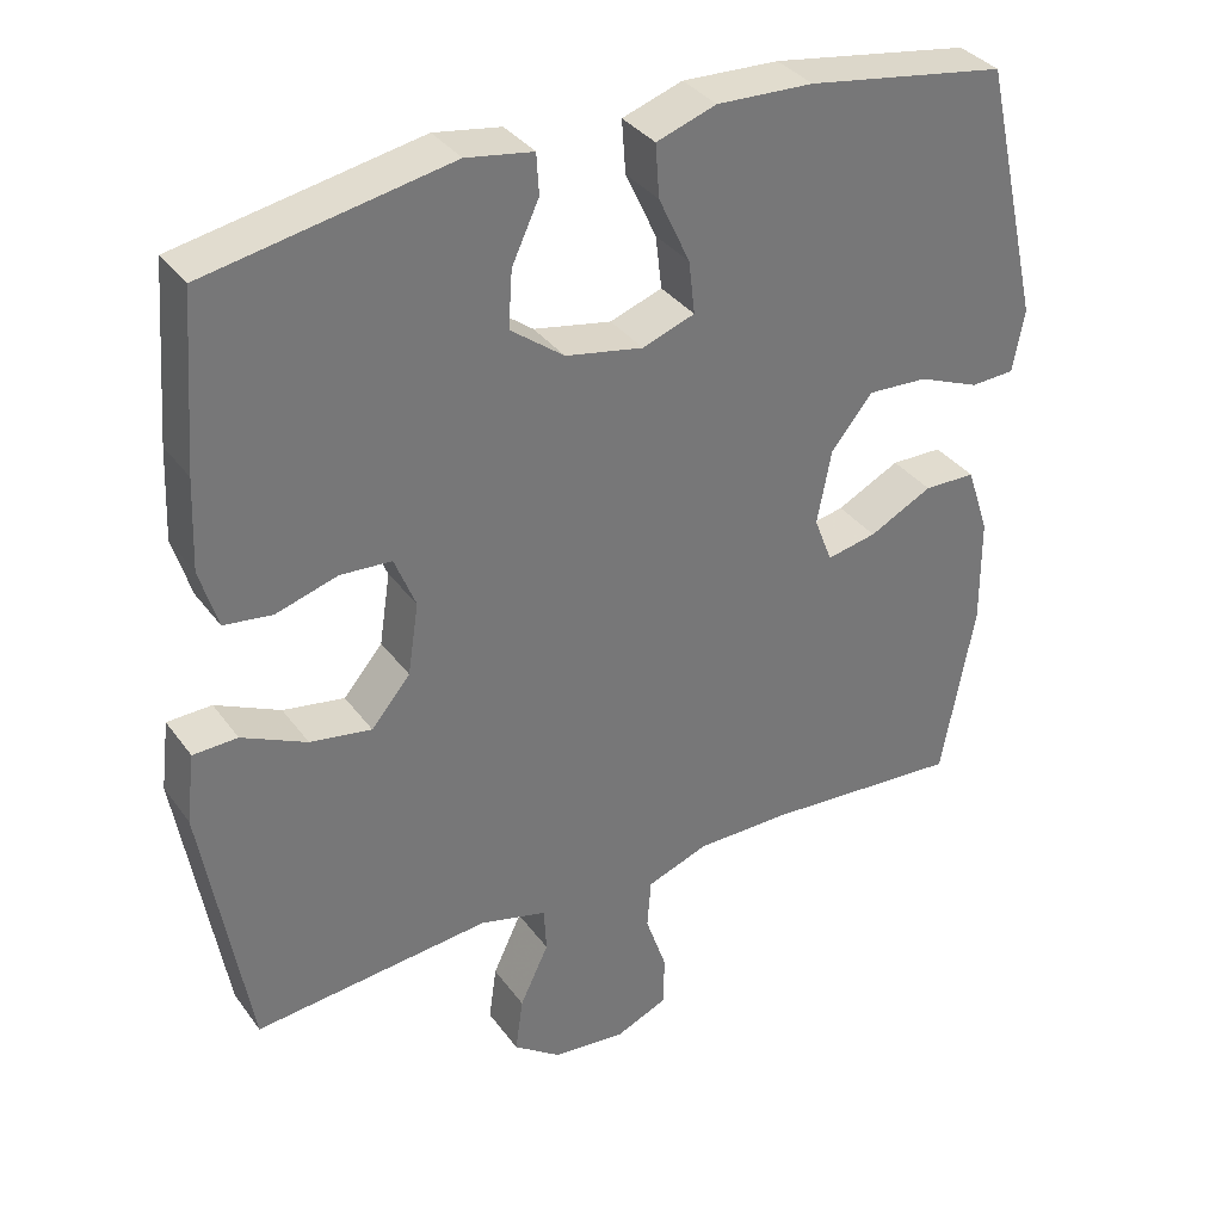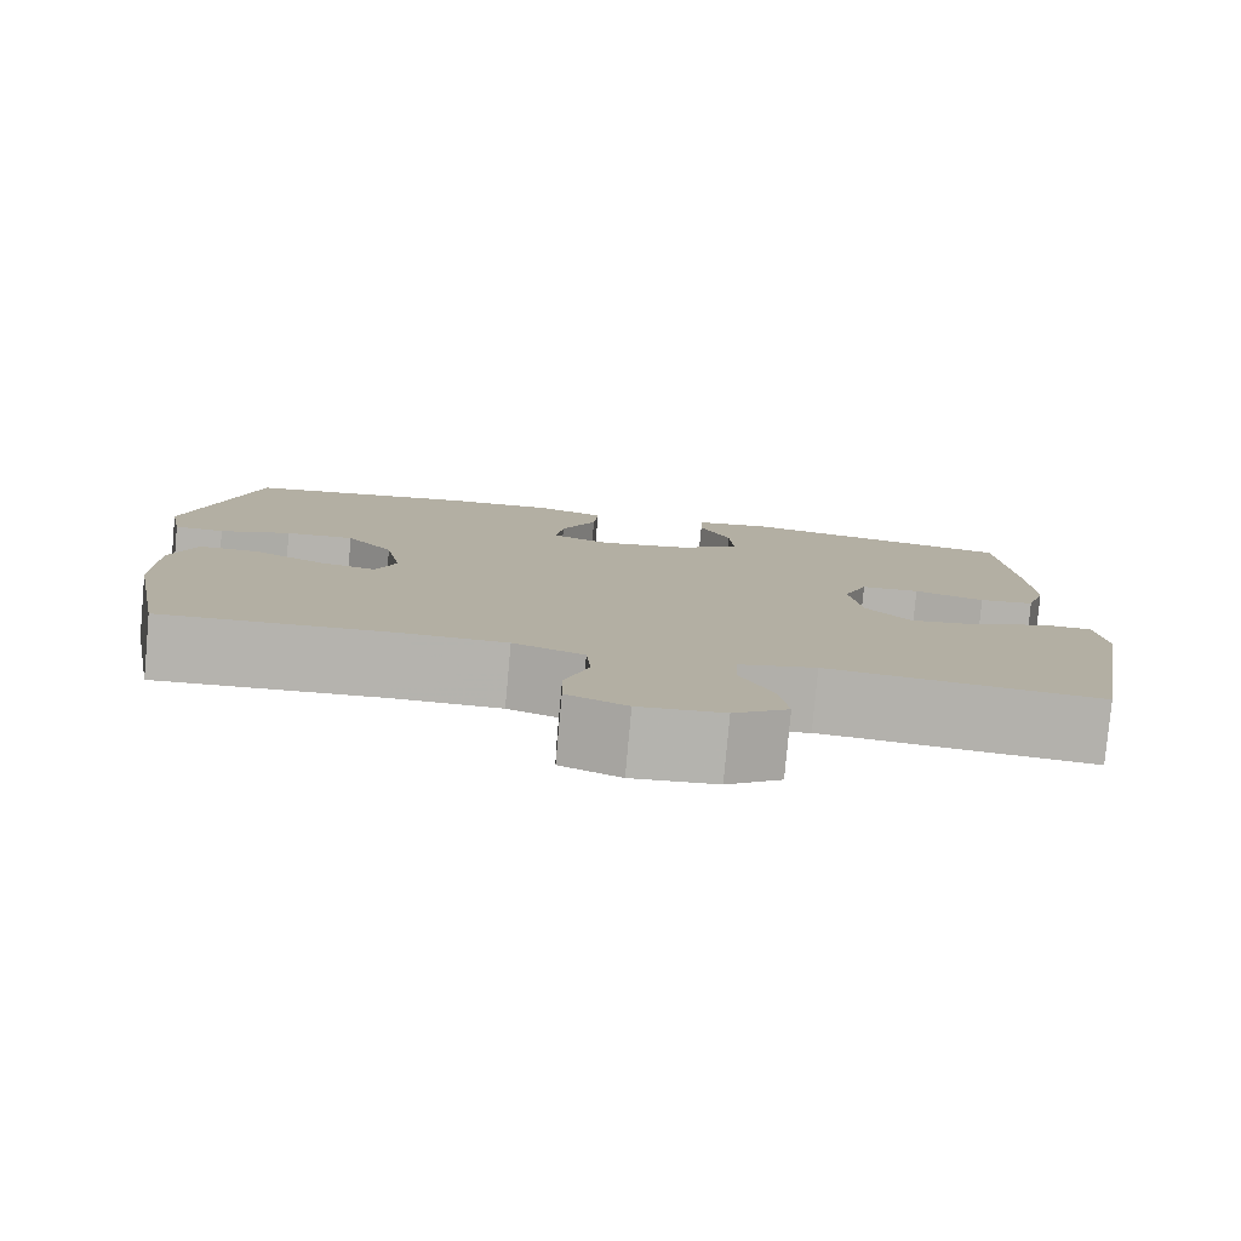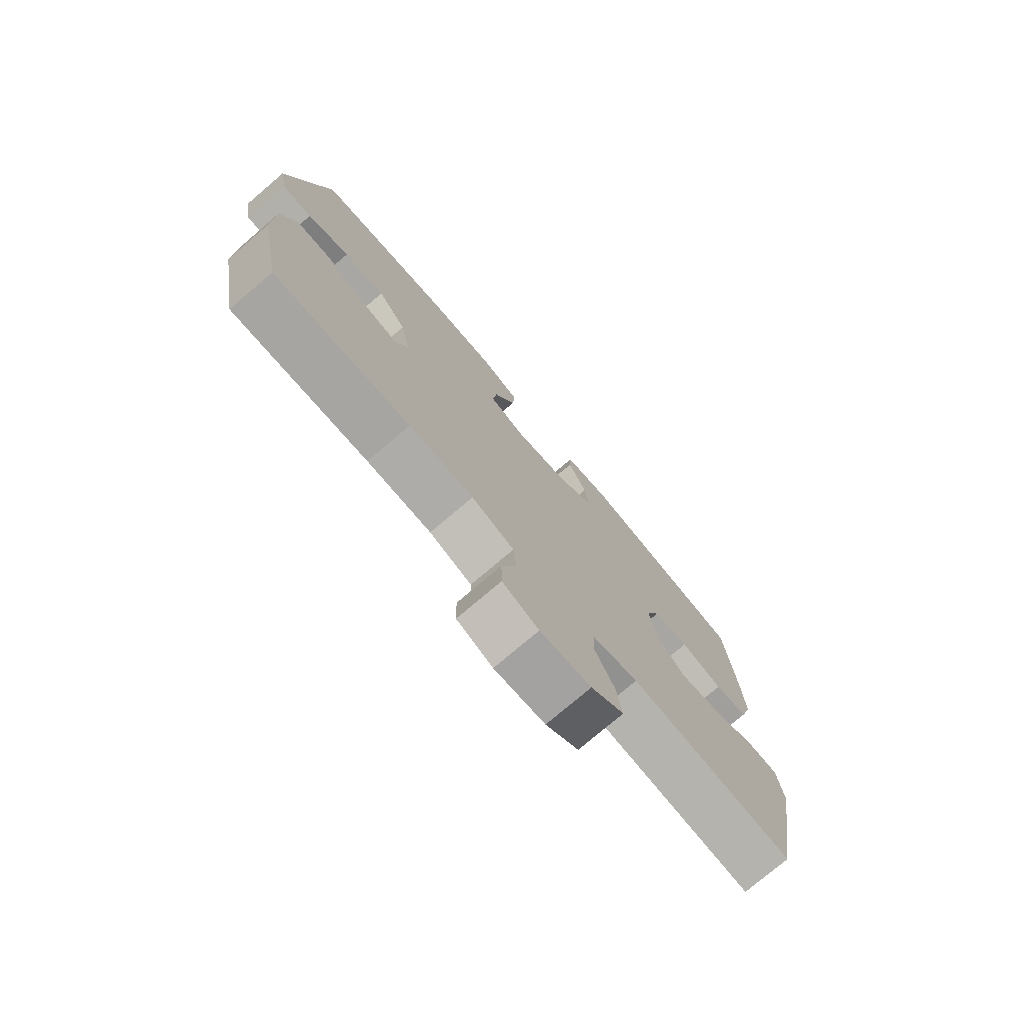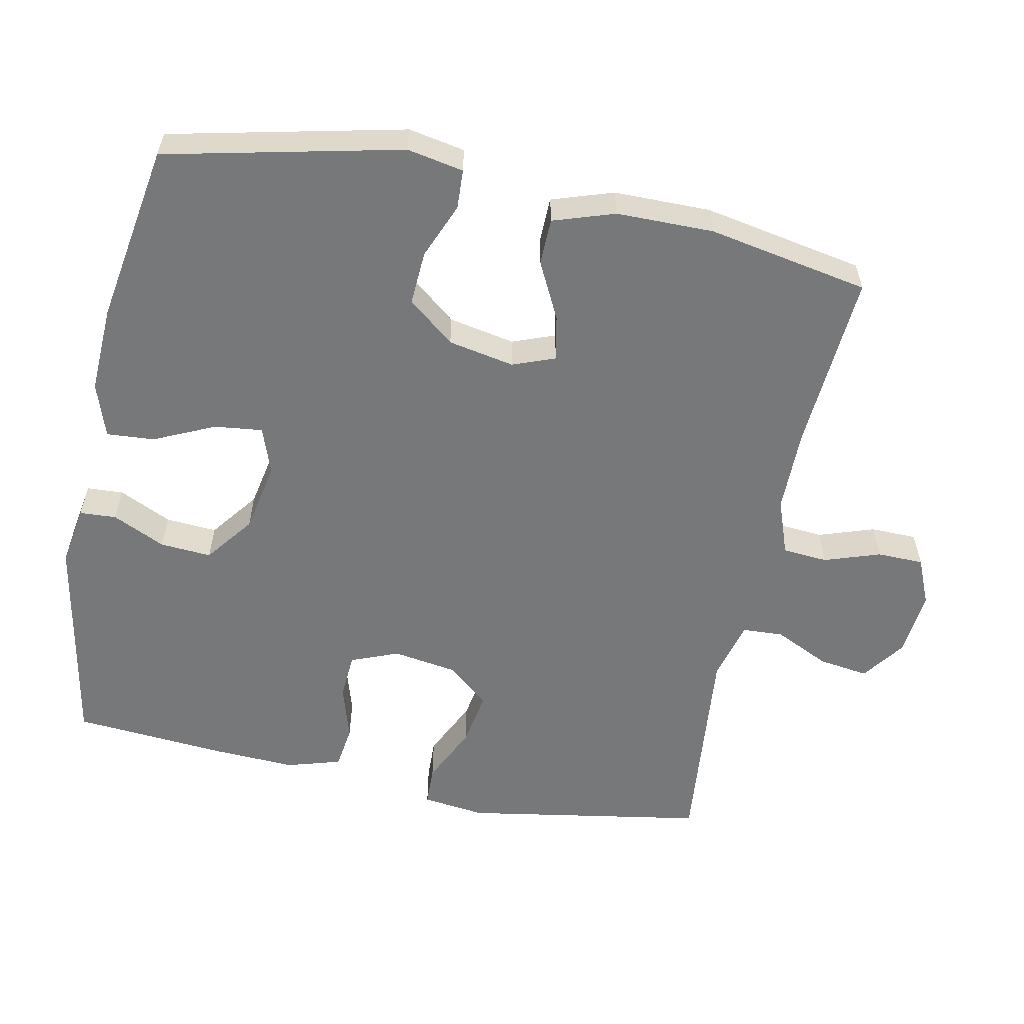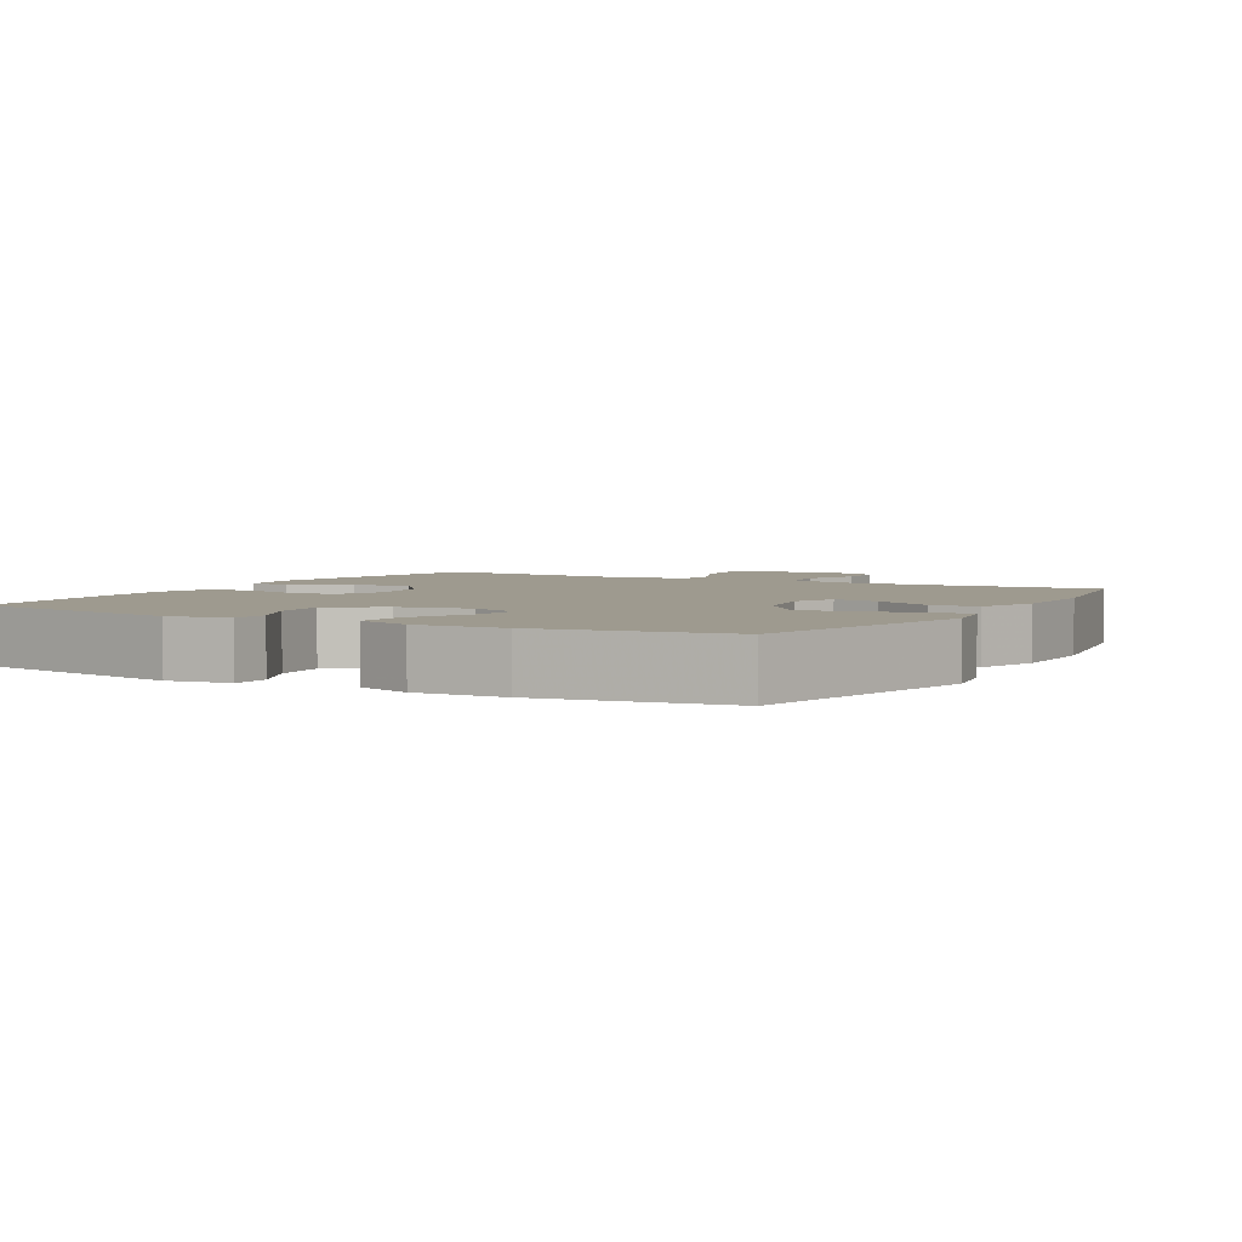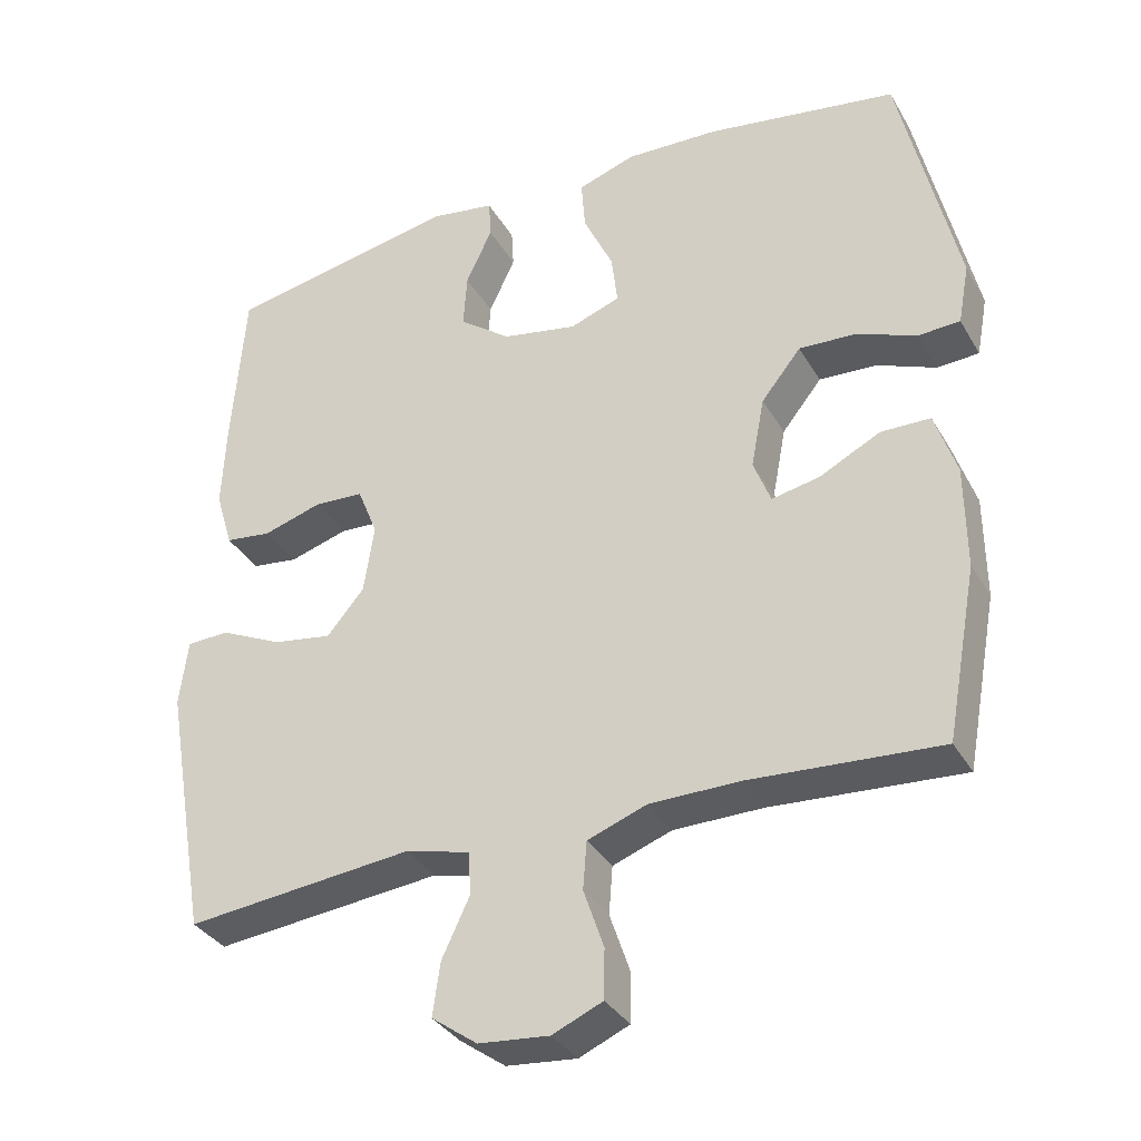
<metadata>
{"format":"obj","ext":"obj","renderer":"f3d","projection":"perspective","resolution":1024,"background":"white","views":[{"elev":34.8,"azim":-30.9,"up":"+Z"},{"elev":-79.9,"azim":174.8,"up":"+Z"},{"elev":-76.5,"azim":130.4,"up":"+Z"},{"elev":-57.3,"azim":78.3,"up":"+Y"},{"elev":3.6,"azim":29.6,"up":"+Y"},{"elev":-34.4,"azim":26.3,"up":"+Z"}]}
</metadata>
<code>
v 0.5 0.07 -0.5
v 0.246 0.07 -0.483
v 0.126 0.07 -0.484
v 0.047 0.07 -0.513
v 0.042 0.07 -0.577
v 0.069 0.07 -0.656
v 0.068 0.07 -0.722
v 0.001 0.07 -0.751
v -0.093 0.07 -0.742
v -0.154 0.07 -0.698
v -0.144 0.07 -0.627
v -0.107 0.07 -0.549
v -0.11 0.07 -0.491
v -0.196 0.07 -0.469
v -0.5 0.07 -0.5
v -0.559 0.07 -0.158
v -0.548 0.07 -0.069
v -0.491 0.07 -0.067
v -0.408 0.07 -0.106
v -0.329 0.07 -0.119
v -0.279 0.07 -0.06
v -0.265 0.07 0.032
v -0.292 0.07 0.099
v -0.358 0.07 0.103
v -0.437 0.07 0.079
v -0.499 0.07 0.087
v -0.522 0.07 0.164
v -0.517 0.07 0.28
v -0.5 0.07 0.5
v -0.189 0.07 0.559
v -0.103 0.07 0.545
v -0.1 0.07 0.493
v -0.135 0.07 0.418
v -0.14 0.07 0.345
v -0.071 0.07 0.293
v 0.029 0.07 0.274
v 0.096 0.07 0.298
v 0.088 0.07 0.366
v 0.048 0.07 0.452
v 0.043 0.07 0.52
v 0.12 0.07 0.546
v 0.244 0.07 0.541
v 0.5 0.07 0.5
v 0.576 0.07 0.167
v 0.561 0.07 0.087
v 0.505 0.07 0.084
v 0.426 0.07 0.116
v 0.349 0.07 0.12
v 0.296 0.07 0.054
v 0.278 0.07 -0.04
v 0.301 0.07 -0.1
v 0.365 0.07 -0.087
v 0.446 0.07 -0.046
v 0.512 0.07 -0.047
v 0.541 0.07 -0.134
v 0.542 0.07 -0.272
v 0.5 0 -0.5
v 0.246 0 -0.483
v 0.126 0 -0.484
v 0.047 0 -0.513
v 0.042 0 -0.577
v 0.069 0 -0.656
v 0.068 0 -0.722
v 0.001 0 -0.751
v -0.093 0 -0.742
v -0.154 0 -0.698
v -0.144 0 -0.627
v -0.107 0 -0.549
v -0.11 0 -0.491
v -0.196 0 -0.469
v -0.5 0 -0.5
v -0.559 0 -0.158
v -0.548 0 -0.069
v -0.491 0 -0.067
v -0.408 0 -0.106
v -0.329 0 -0.119
v -0.279 0 -0.06
v -0.265 0 0.032
v -0.292 0 0.099
v -0.358 0 0.103
v -0.437 0 0.079
v -0.499 0 0.087
v -0.522 0 0.164
v -0.517 0 0.28
v -0.5 0 0.5
v -0.189 0 0.559
v -0.103 0 0.545
v -0.1 0 0.493
v -0.135 0 0.418
v -0.14 0 0.345
v -0.071 0 0.293
v 0.029 0 0.274
v 0.096 0 0.298
v 0.088 0 0.366
v 0.048 0 0.452
v 0.043 0 0.52
v 0.12 0 0.546
v 0.244 0 0.541
v 0.5 0 0.5
v 0.576 0 0.167
v 0.561 0 0.087
v 0.505 0 0.084
v 0.426 0 0.116
v 0.349 0 0.12
v 0.296 0 0.054
v 0.278 0 -0.04
v 0.301 0 -0.1
v 0.365 0 -0.087
v 0.446 0 -0.046
v 0.512 0 -0.047
v 0.541 0 -0.134
v 0.542 0 -0.272
f 56 1 2
f 55 56 2
f 54 55 2
f 53 54 2
f 52 53 2
f 51 52 2 3
f 50 51 3 4
f 49 50 4
f 45 46 47
f 44 45 47
f 43 44 47
f 42 43 47
f 41 42 47
f 40 41 47
f 39 40 47
f 38 39 47
f 37 38 47 48
f 36 37 48 49
f 31 32 33
f 30 31 33
f 29 30 33
f 28 29 33
f 27 28 33
f 26 27 33
f 25 26 33
f 24 25 33
f 23 24 33 34
f 22 23 34 35
f 17 18 19
f 16 17 19
f 15 16 19
f 14 15 19
f 13 14 19 20
f 10 11 12
f 9 10 12
f 8 9 12
f 7 8 12
f 6 7 12
f 5 6 12
f 4 5 12 13
f 49 4 13
f 36 49 13
f 35 36 13
f 22 35 13
f 21 22 13
f 13 20 21
f 58 57 112
f 58 112 111
f 58 111 110
f 58 110 109
f 58 109 108
f 59 58 108 107
f 60 59 107 106
f 60 106 105
f 103 102 101
f 103 101 100
f 103 100 99
f 103 99 98
f 103 98 97
f 103 97 96
f 103 96 95
f 103 95 94
f 104 103 94 93
f 105 104 93 92
f 89 88 87
f 89 87 86
f 89 86 85
f 89 85 84
f 89 84 83
f 89 83 82
f 89 82 81
f 89 81 80
f 90 89 80 79
f 91 90 79 78
f 75 74 73
f 75 73 72
f 75 72 71
f 75 71 70
f 76 75 70 69
f 68 67 66
f 68 66 65
f 68 65 64
f 68 64 63
f 68 63 62
f 68 62 61
f 69 68 61 60
f 69 60 105
f 69 105 92
f 69 92 91
f 69 91 78
f 69 78 77
f 77 76 69
f 1 57 58 2
f 2 58 59 3
f 3 59 60 4
f 4 60 61 5
f 5 61 62 6
f 6 62 63 7
f 7 63 64 8
f 8 64 65 9
f 9 65 66 10
f 10 66 67 11
f 11 67 68 12
f 12 68 69 13
f 13 69 70 14
f 14 70 71 15
f 15 71 72 16
f 16 72 73 17
f 17 73 74 18
f 18 74 75 19
f 19 75 76 20
f 20 76 77 21
f 21 77 78 22
f 22 78 79 23
f 23 79 80 24
f 24 80 81 25
f 25 81 82 26
f 26 82 83 27
f 27 83 84 28
f 28 84 85 29
f 29 85 86 30
f 30 86 87 31
f 31 87 88 32
f 32 88 89 33
f 33 89 90 34
f 34 90 91 35
f 35 91 92 36
f 36 92 93 37
f 37 93 94 38
f 38 94 95 39
f 39 95 96 40
f 40 96 97 41
f 41 97 98 42
f 42 98 99 43
f 43 99 100 44
f 44 100 101 45
f 45 101 102 46
f 46 102 103 47
f 47 103 104 48
f 48 104 105 49
f 49 105 106 50
f 50 106 107 51
f 51 107 108 52
f 52 108 109 53
f 53 109 110 54
f 54 110 111 55
f 55 111 112 56
f 56 112 57 1

</code>
